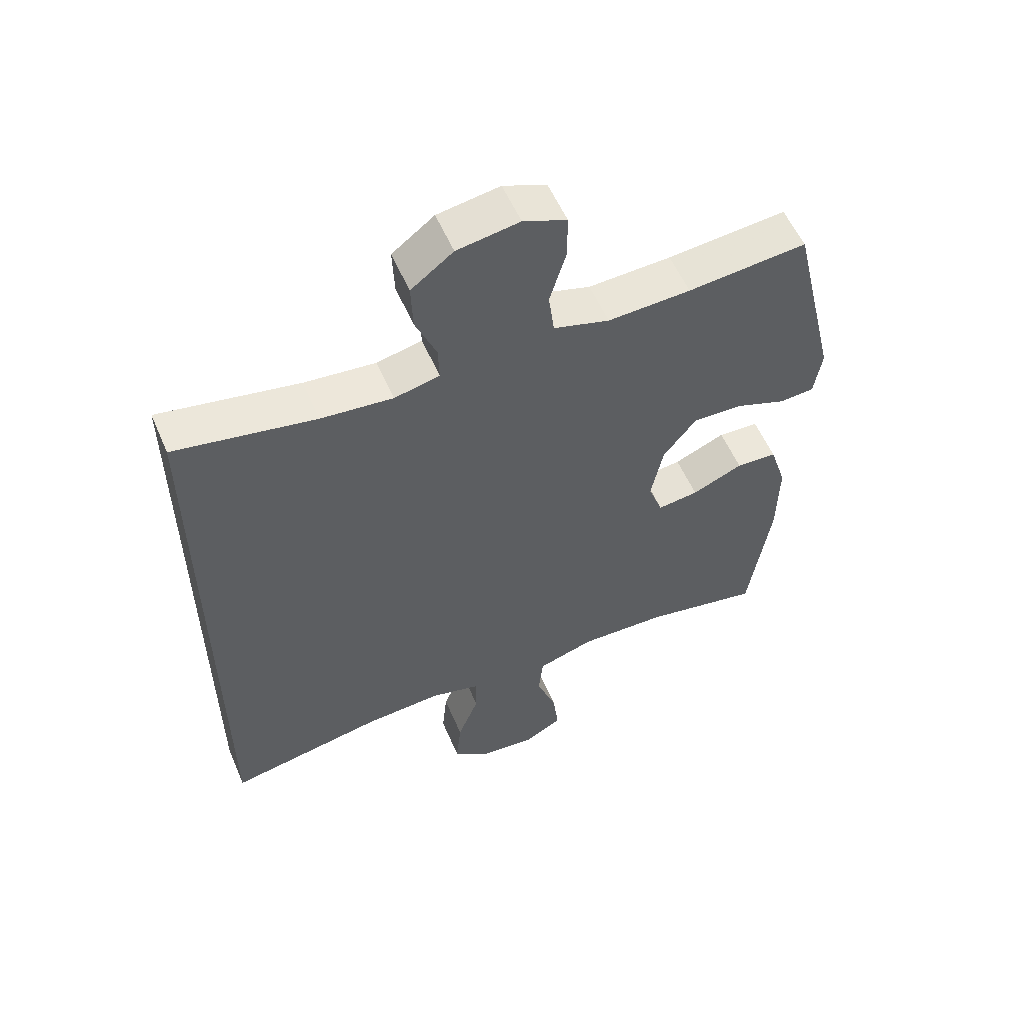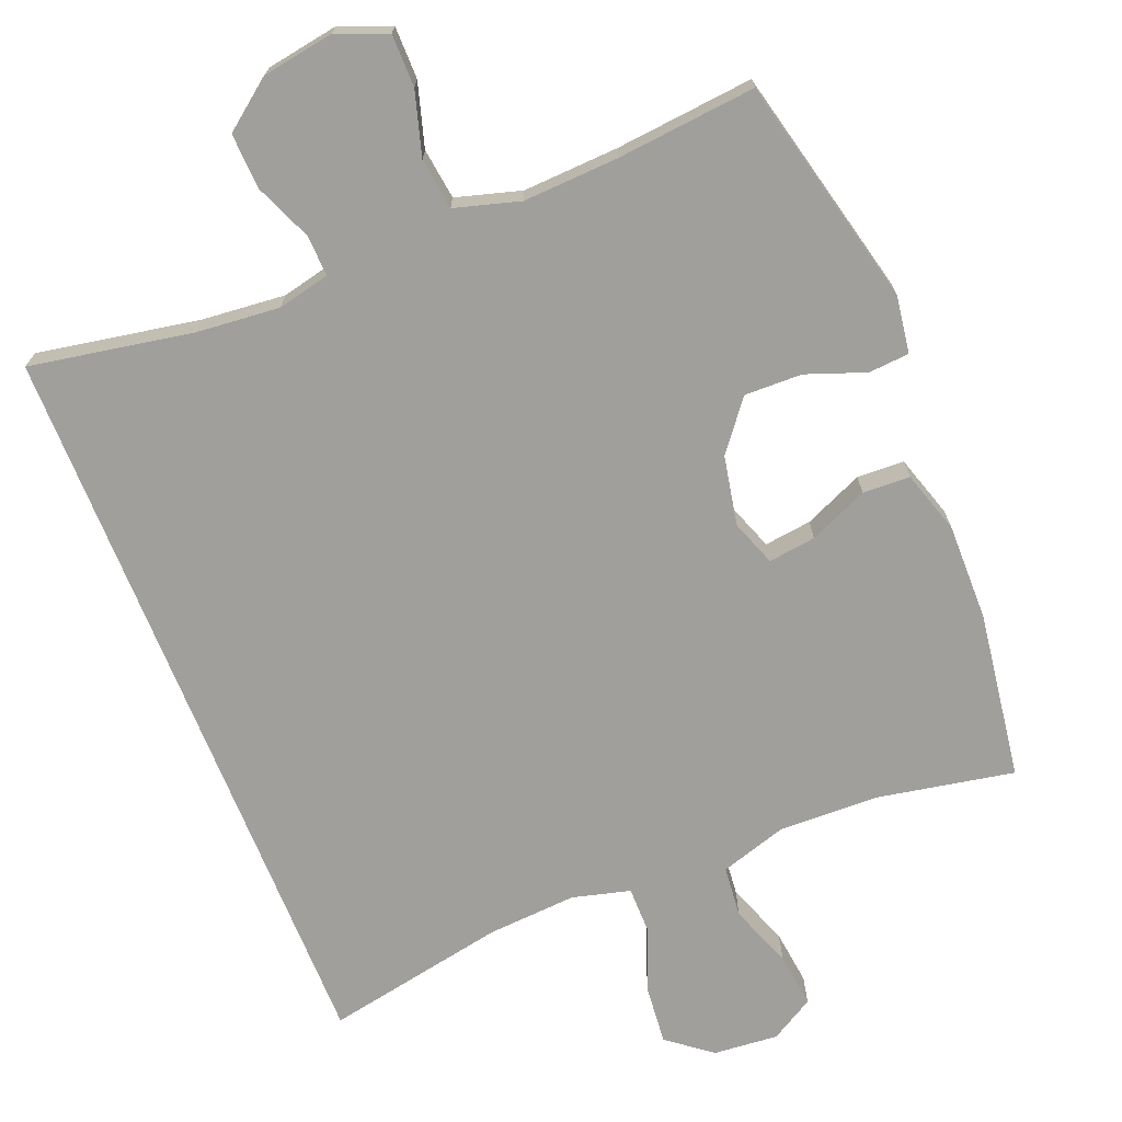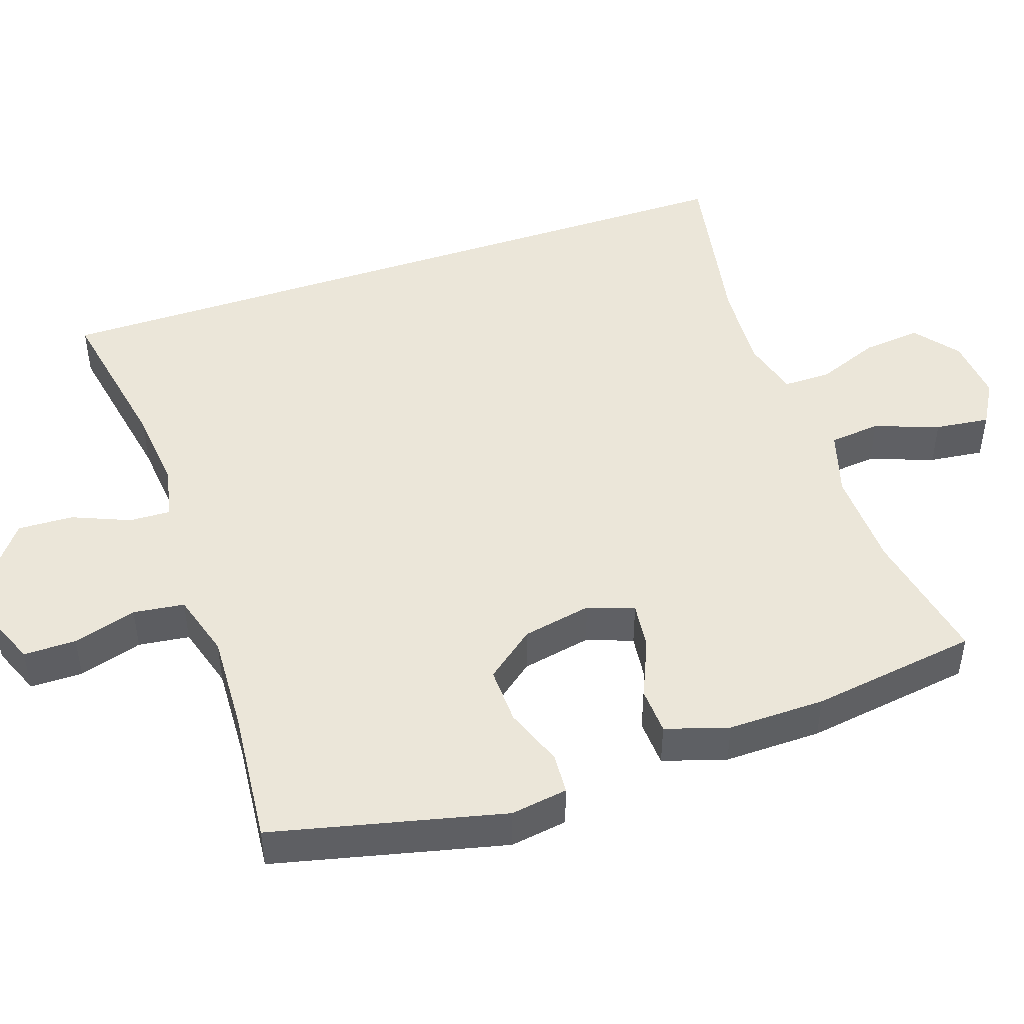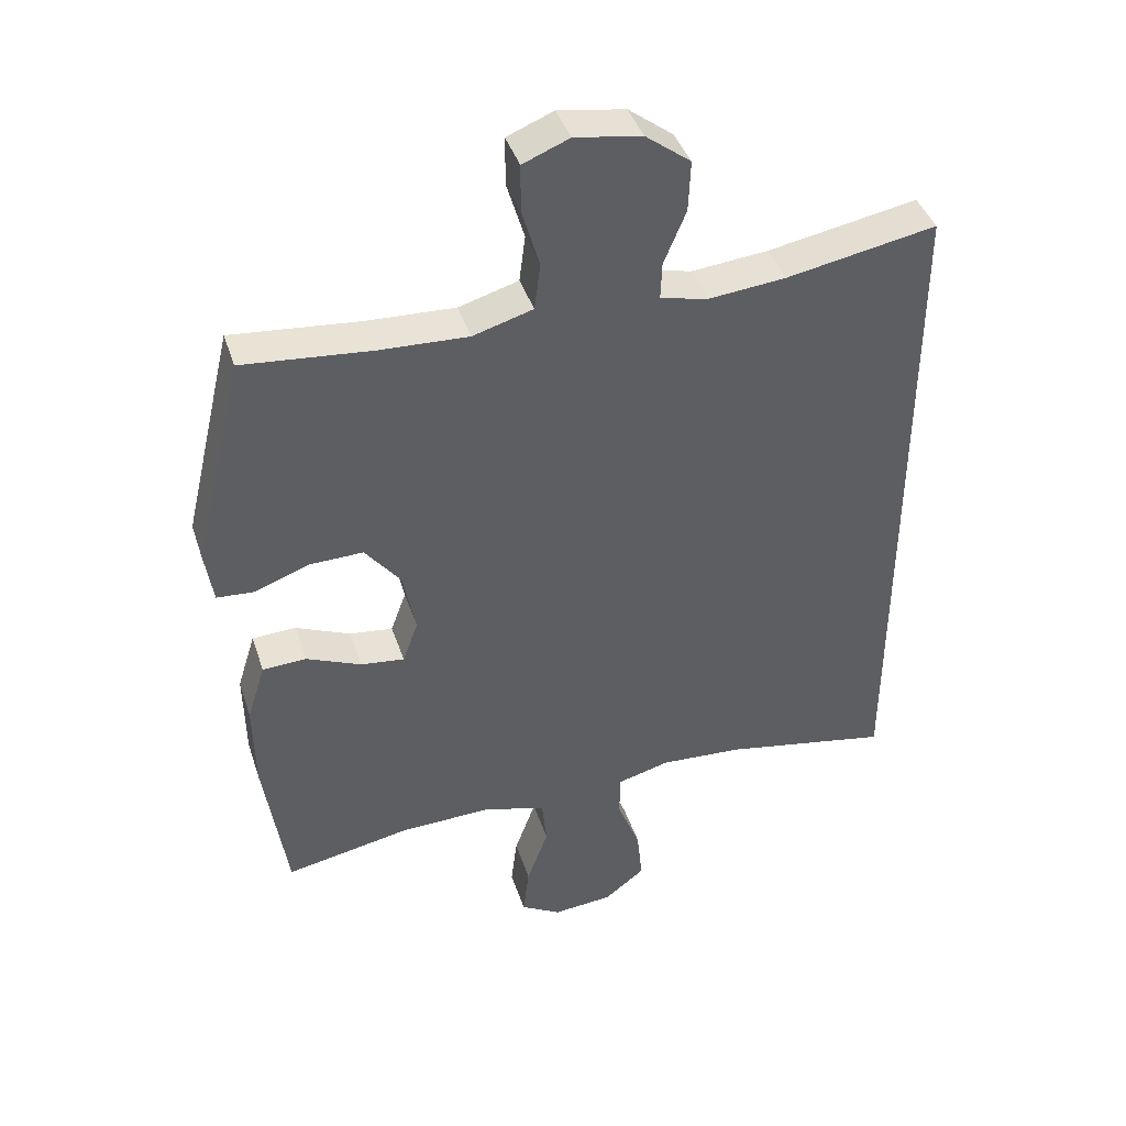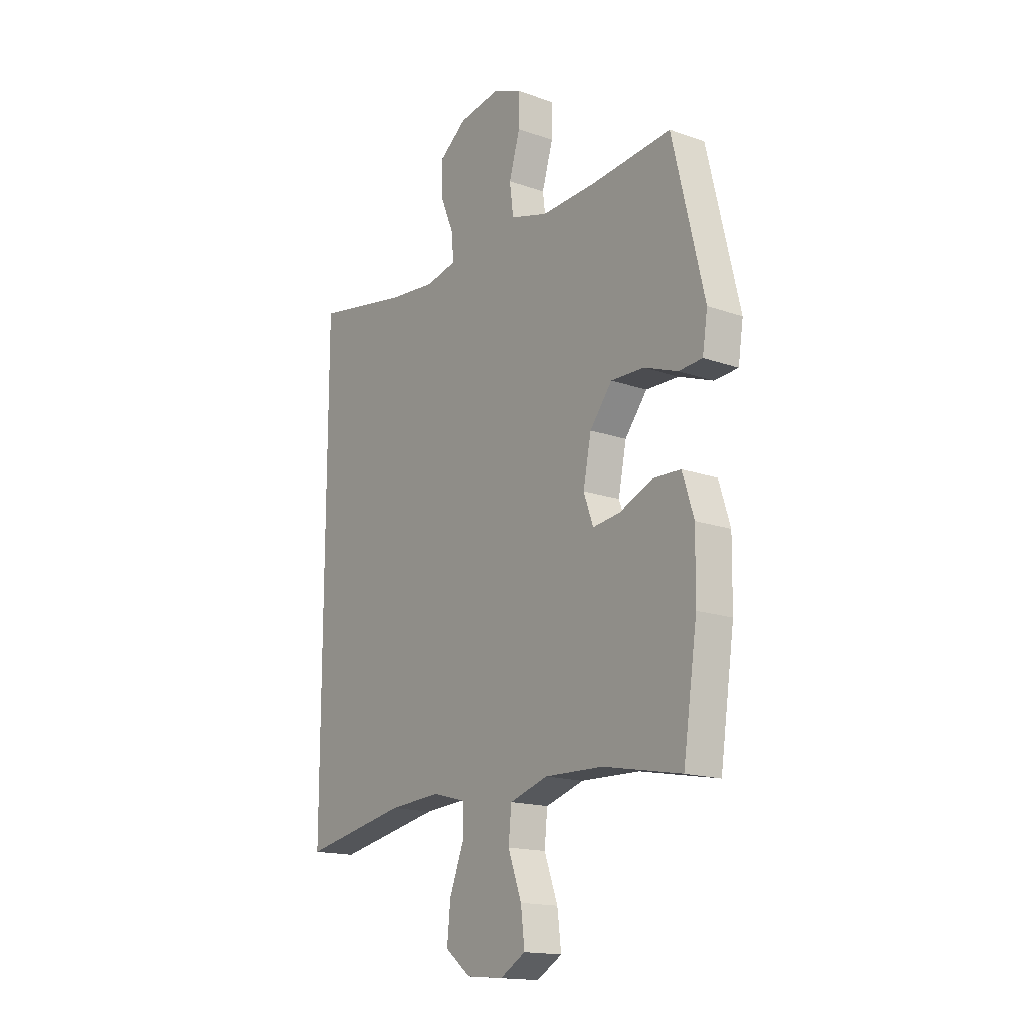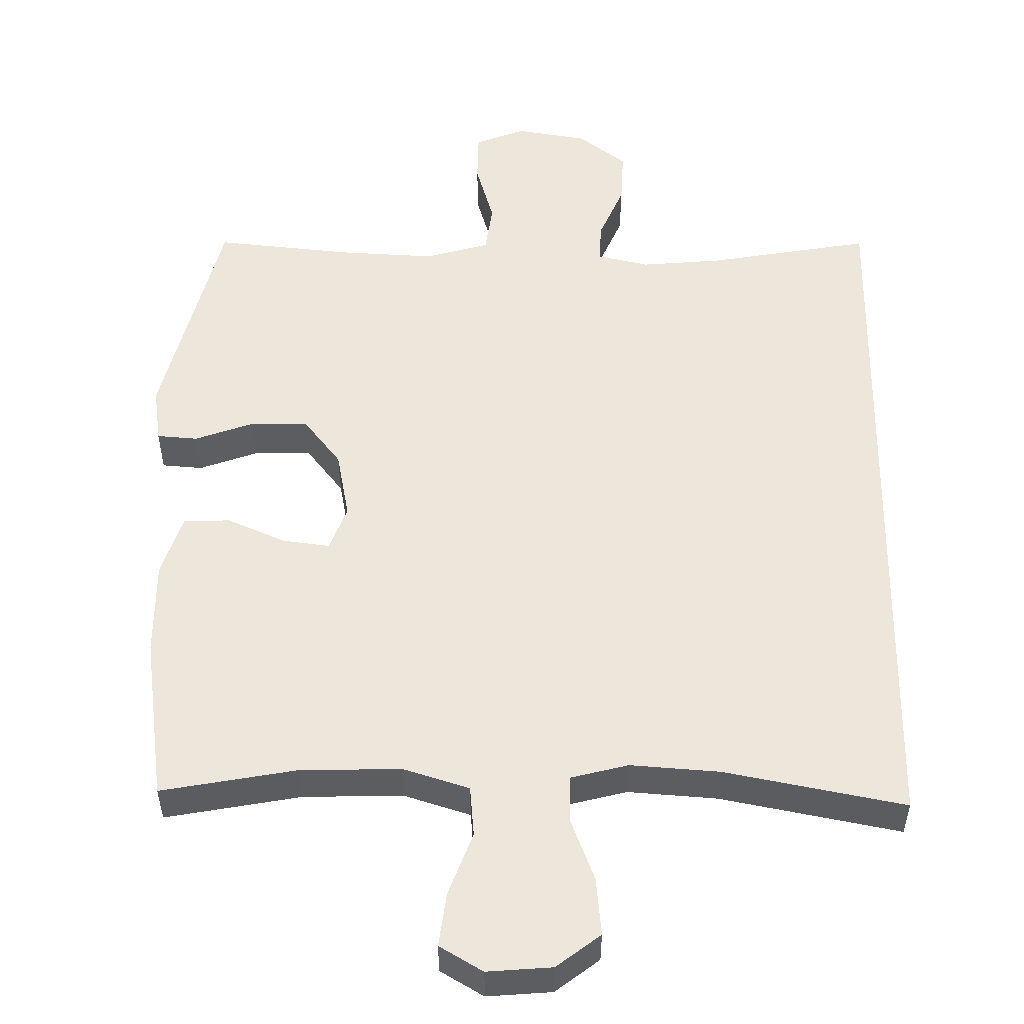
<metadata>
{"format":"obj","ext":"obj","renderer":"f3d","projection":"perspective","resolution":1024,"background":"white","views":[{"elev":56.3,"azim":-23.2,"up":"+Z"},{"elev":-71.2,"azim":22.0,"up":"+Y"},{"elev":46.8,"azim":71.2,"up":"+Y"},{"elev":41.5,"azim":162.4,"up":"+Z"},{"elev":-16.4,"azim":54.0,"up":"+Z"},{"elev":52.8,"azim":-178.9,"up":"+Y"}]}
</metadata>
<code>
v -0.5 0.07 -0.503
v -0.5 0.07 0.517
v -0.277 0.07 0.476
v -0.163 0.07 0.465
v -0.091 0.07 0.481
v -0.093 0.07 0.537
v -0.126 0.07 0.616
v -0.129 0.07 0.692
v -0.062 0.07 0.743
v 0.037 0.07 0.759
v 0.106 0.07 0.731
v 0.106 0.07 0.659
v 0.08 0.07 0.572
v 0.089 0.07 0.502
v 0.178 0.07 0.476
v 0.31 0.07 0.482
v 0.5 0.07 0.5
v 0.575 0.07 0.184
v 0.563 0.07 0.106
v 0.507 0.07 0.102
v 0.426 0.07 0.132
v 0.347 0.07 0.134
v 0.294 0.07 0.067
v 0.275 0.07 -0.028
v 0.298 0.07 -0.091
v 0.363 0.07 -0.083
v 0.444 0.07 -0.048
v 0.509 0.07 -0.051
v 0.536 0.07 -0.137
v 0.534 0.07 -0.27
v 0.5 0.07 -0.5
v 0.313 0.07 -0.464
v 0.175 0.07 -0.46
v 0.084 0.07 -0.488
v 0.077 0.07 -0.558
v 0.109 0.07 -0.646
v 0.118 0.07 -0.721
v 0.058 0.07 -0.756
v -0.031 0.07 -0.748
v -0.091 0.07 -0.701
v -0.083 0.07 -0.621
v -0.049 0.07 -0.534
v -0.049 0.07 -0.469
v -0.128 0.07 -0.448
v -0.251 0.07 -0.456
v -0.5 0 -0.503
v -0.5 0 0.517
v -0.277 0 0.476
v -0.163 0 0.465
v -0.091 0 0.481
v -0.093 0 0.537
v -0.126 0 0.616
v -0.129 0 0.692
v -0.062 0 0.743
v 0.037 0 0.759
v 0.106 0 0.731
v 0.106 0 0.659
v 0.08 0 0.572
v 0.089 0 0.502
v 0.178 0 0.476
v 0.31 0 0.482
v 0.5 0 0.5
v 0.575 0 0.184
v 0.563 0 0.106
v 0.507 0 0.102
v 0.426 0 0.132
v 0.347 0 0.134
v 0.294 0 0.067
v 0.275 0 -0.028
v 0.298 0 -0.091
v 0.363 0 -0.083
v 0.444 0 -0.048
v 0.509 0 -0.051
v 0.536 0 -0.137
v 0.534 0 -0.27
v 0.5 0 -0.5
v 0.313 0 -0.464
v 0.175 0 -0.46
v 0.084 0 -0.488
v 0.077 0 -0.558
v 0.109 0 -0.646
v 0.118 0 -0.721
v 0.058 0 -0.756
v -0.031 0 -0.748
v -0.091 0 -0.701
v -0.083 0 -0.621
v -0.049 0 -0.534
v -0.049 0 -0.469
v -0.128 0 -0.448
v -0.251 0 -0.456
f 40 41 42
f 39 40 42
f 38 39 42
f 37 38 42
f 36 37 42
f 35 36 42
f 34 35 42 43
f 33 34 43 44
f 30 31 32
f 29 30 32
f 28 29 32
f 27 28 32
f 26 27 32
f 32 33 44
f 26 32 44
f 25 26 44
f 19 20 21
f 18 19 21
f 17 18 21
f 16 17 21
f 15 16 21 22
f 14 15 22 23
f 11 12 13
f 10 11 13
f 9 10 13
f 8 9 13
f 7 8 13
f 6 7 13
f 5 6 13 14
f 14 23 24
f 5 14 24
f 4 5 24
f 45 1 2 3
f 25 44 45
f 24 25 45
f 4 24 45
f 3 4 45
f 87 86 85
f 87 85 84
f 87 84 83
f 87 83 82
f 87 82 81
f 87 81 80
f 88 87 80 79
f 89 88 79 78
f 77 76 75
f 77 75 74
f 77 74 73
f 77 73 72
f 77 72 71
f 89 78 77
f 89 77 71
f 89 71 70
f 66 65 64
f 66 64 63
f 66 63 62
f 66 62 61
f 67 66 61 60
f 68 67 60 59
f 58 57 56
f 58 56 55
f 58 55 54
f 58 54 53
f 58 53 52
f 58 52 51
f 59 58 51 50
f 69 68 59
f 69 59 50
f 69 50 49
f 48 47 46 90
f 90 89 70
f 90 70 69
f 90 69 49
f 90 49 48
f 1 46 47 2
f 2 47 48 3
f 3 48 49 4
f 4 49 50 5
f 5 50 51 6
f 6 51 52 7
f 7 52 53 8
f 8 53 54 9
f 9 54 55 10
f 10 55 56 11
f 11 56 57 12
f 12 57 58 13
f 13 58 59 14
f 14 59 60 15
f 15 60 61 16
f 16 61 62 17
f 17 62 63 18
f 18 63 64 19
f 19 64 65 20
f 20 65 66 21
f 21 66 67 22
f 22 67 68 23
f 23 68 69 24
f 24 69 70 25
f 25 70 71 26
f 26 71 72 27
f 27 72 73 28
f 28 73 74 29
f 29 74 75 30
f 30 75 76 31
f 31 76 77 32
f 32 77 78 33
f 33 78 79 34
f 34 79 80 35
f 35 80 81 36
f 36 81 82 37
f 37 82 83 38
f 38 83 84 39
f 39 84 85 40
f 40 85 86 41
f 41 86 87 42
f 42 87 88 43
f 43 88 89 44
f 44 89 90 45
f 45 90 46 1

</code>
